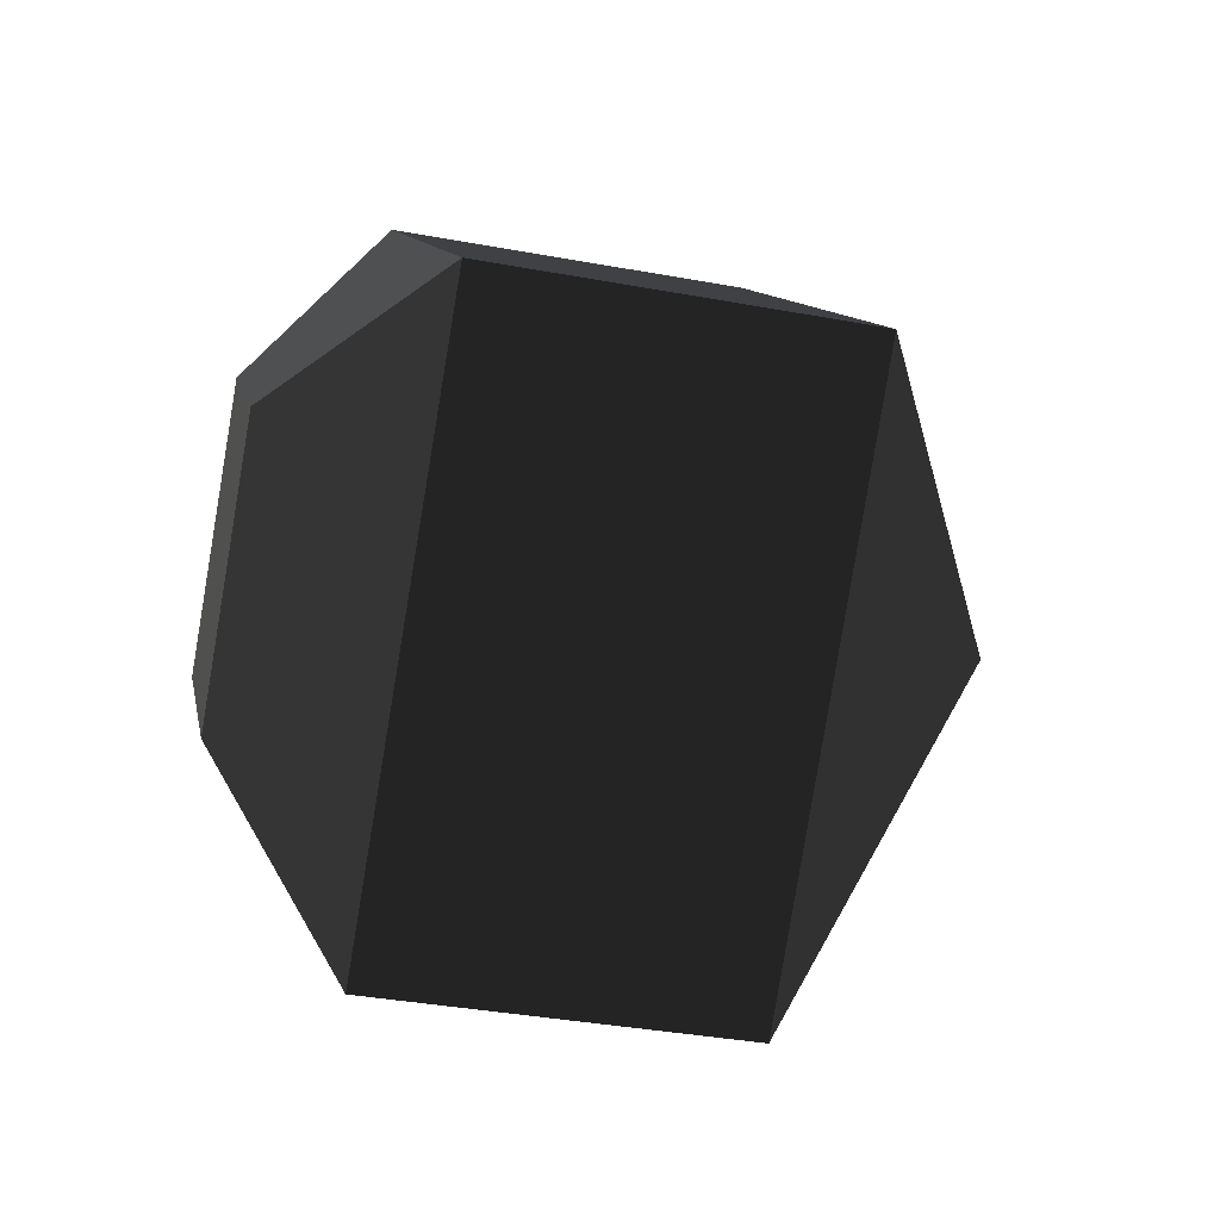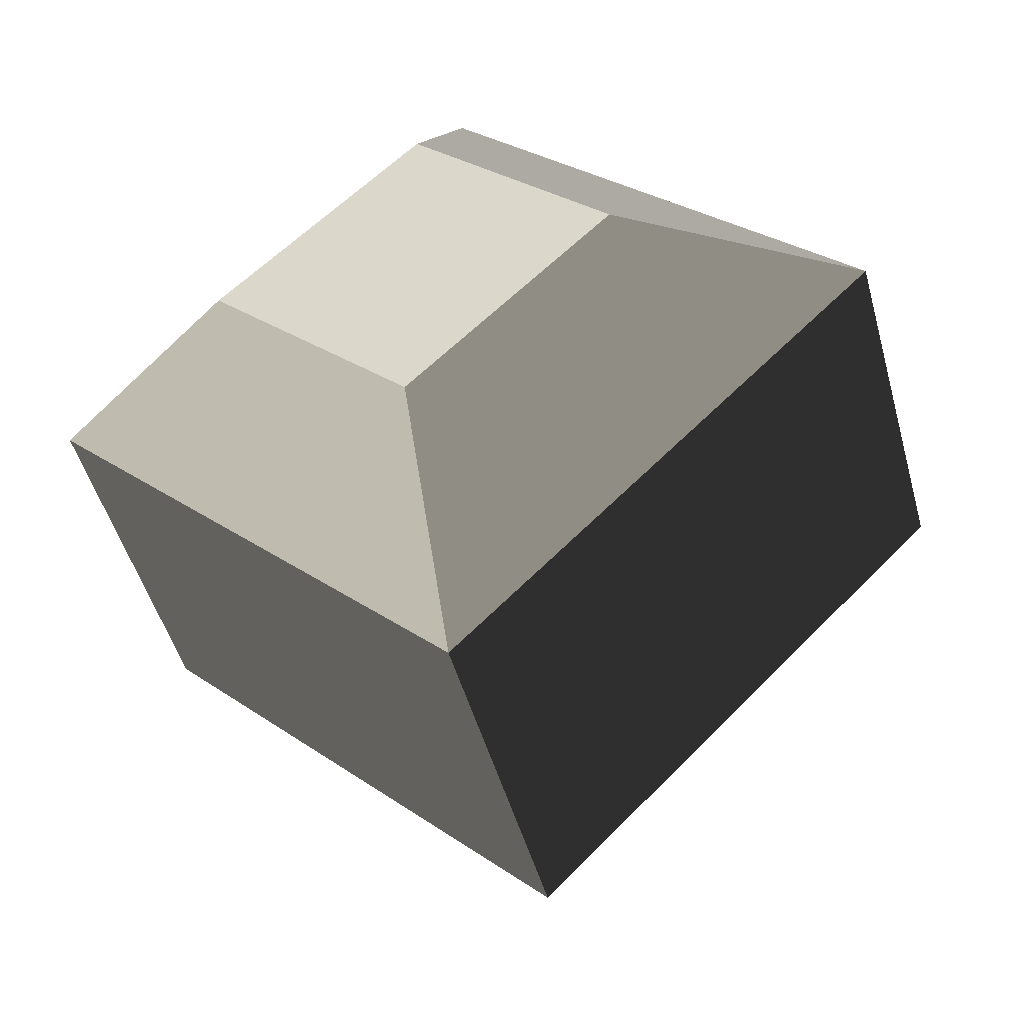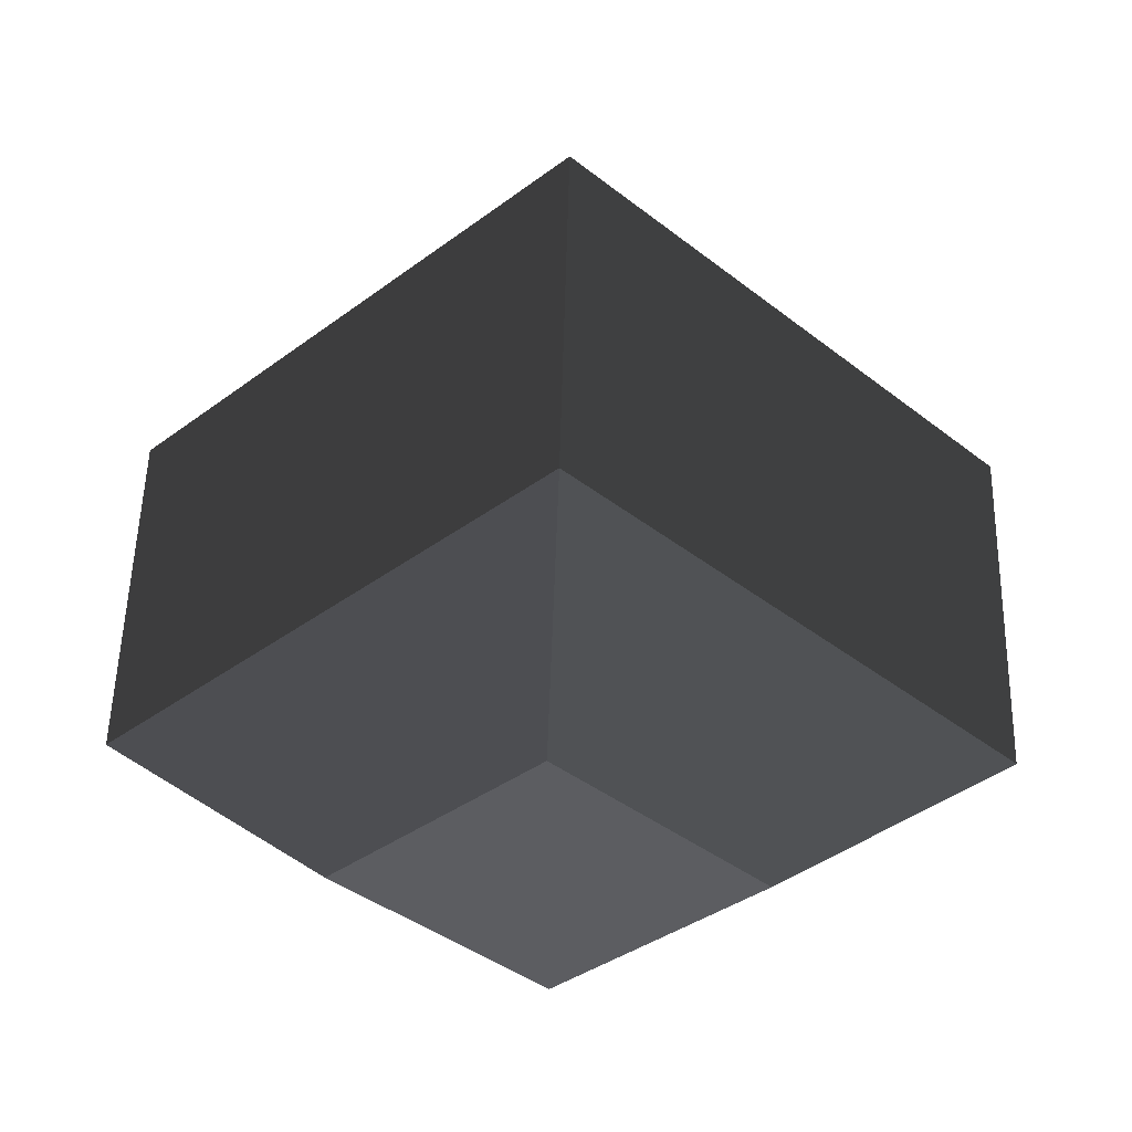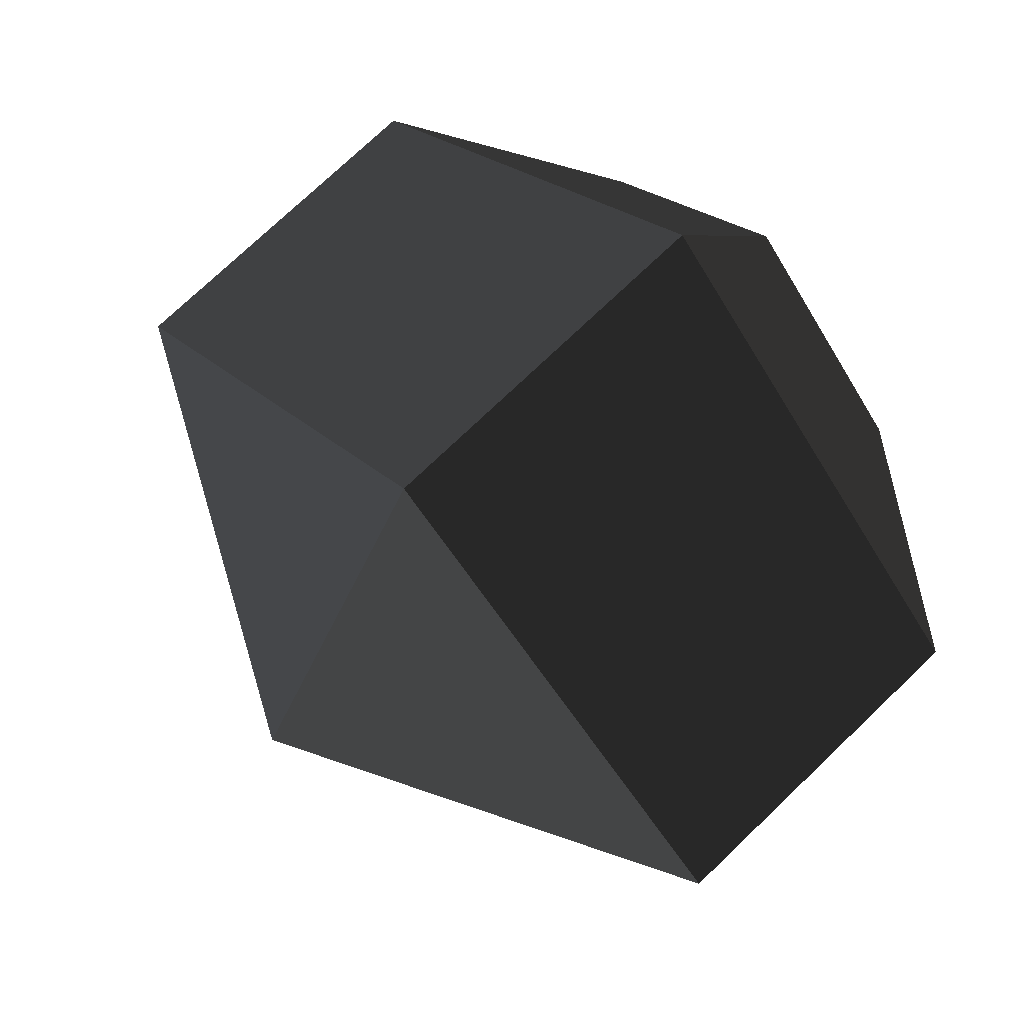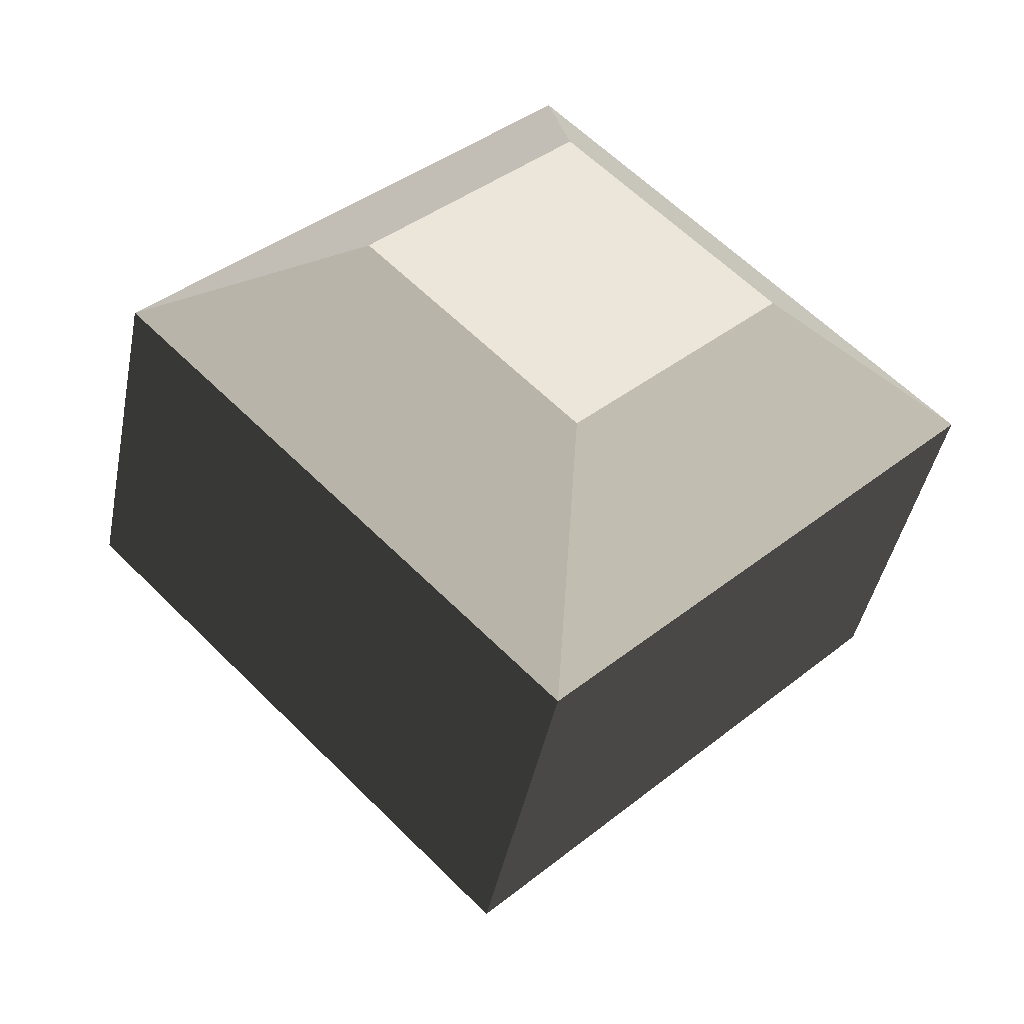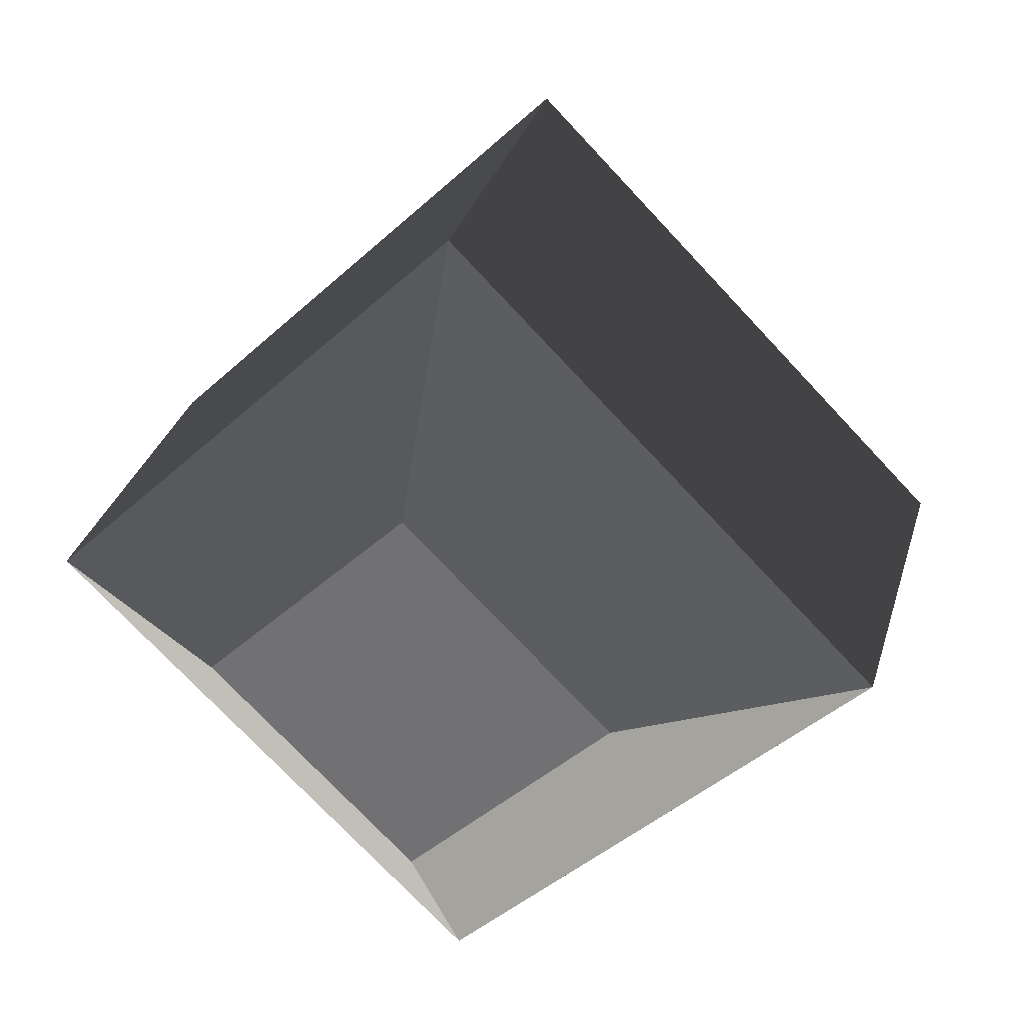
<metadata>
{"format":"obj","ext":"obj","renderer":"f3d","projection":"perspective","resolution":1024,"background":"white","views":[{"elev":-36.4,"azim":166.6,"up":"+Z"},{"elev":-47.9,"azim":105.1,"up":"+Y"},{"elev":53.1,"azim":91.4,"up":"+Y"},{"elev":74.7,"azim":-43.7,"up":"+Y"},{"elev":-41.9,"azim":79.1,"up":"+Y"},{"elev":31.7,"azim":105.4,"up":"+Y"}]}
</metadata>
<code>
v -0.3803 0.0011 0.099
v -0.3802 0.1035 -0.0034
v -0.4332 0.0007 -0.0022
v -0.4332 0.0007 -0.0022
v -0.3802 0.0011 -0.1058
v -0.3802 0.0011 -0.1058
v -0.3803 -0.1013 -0.0034
v -0.3803 -0.1013 -0.0034
v -0.3803 0.0011 0.099
v -0.3803 0.0011 0.099
v -0.2944 0.0014 0.099
v -0.2944 -0.101 -0.0034
v -0.3802 0.1035 -0.0034
v -0.2943 0.1038 -0.0034
v -0.3802 0.0011 -0.1058
v -0.2943 0.0014 -0.1058
v -0.3803 -0.1013 -0.0034
v -0.2944 -0.101 -0.0034
v -0.2616 -0.0481 -0.0016
v -0.2616 0.0006 -0.0503
v -0.2616 0.0493 -0.0016
v -0.2943 0.1038 -0.0034
v -0.2616 0.0006 0.0471
v -0.2944 0.0014 0.099
v -0.2616 -0.0481 -0.0016
v -0.2944 -0.101 -0.0034
v -0.2616 0.0493 -0.0016
v -0.2616 0.0006 -0.0503
g Group_001
f 1 2 3
f 3 2 5
f 3 5 7
f 3 7 9
f 9 7 12 11
f 9 11 14 13
f 13 14 16 15
f 15 16 18 17
f 18 16 20 19
f 20 16 22 21
f 21 22 24 23
f 23 24 26 25
f 23 25 28 27

</code>
